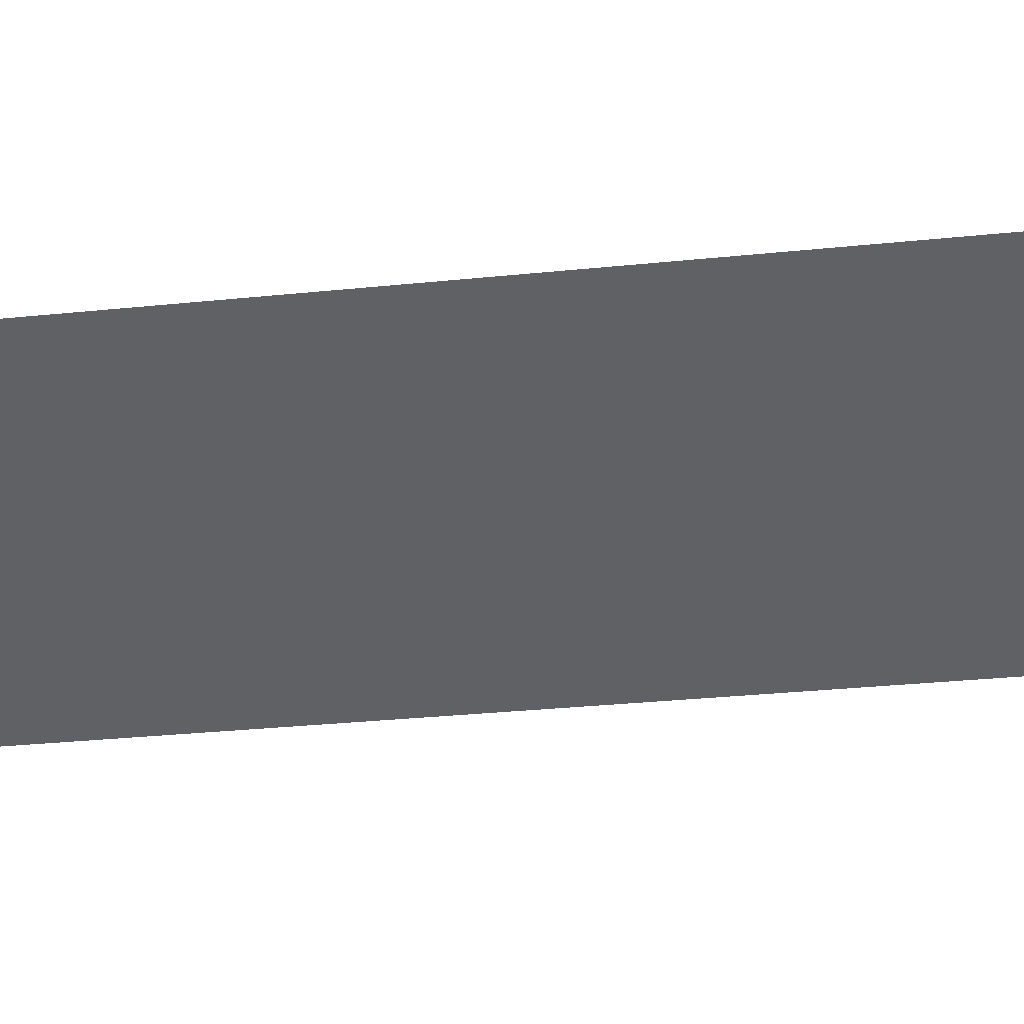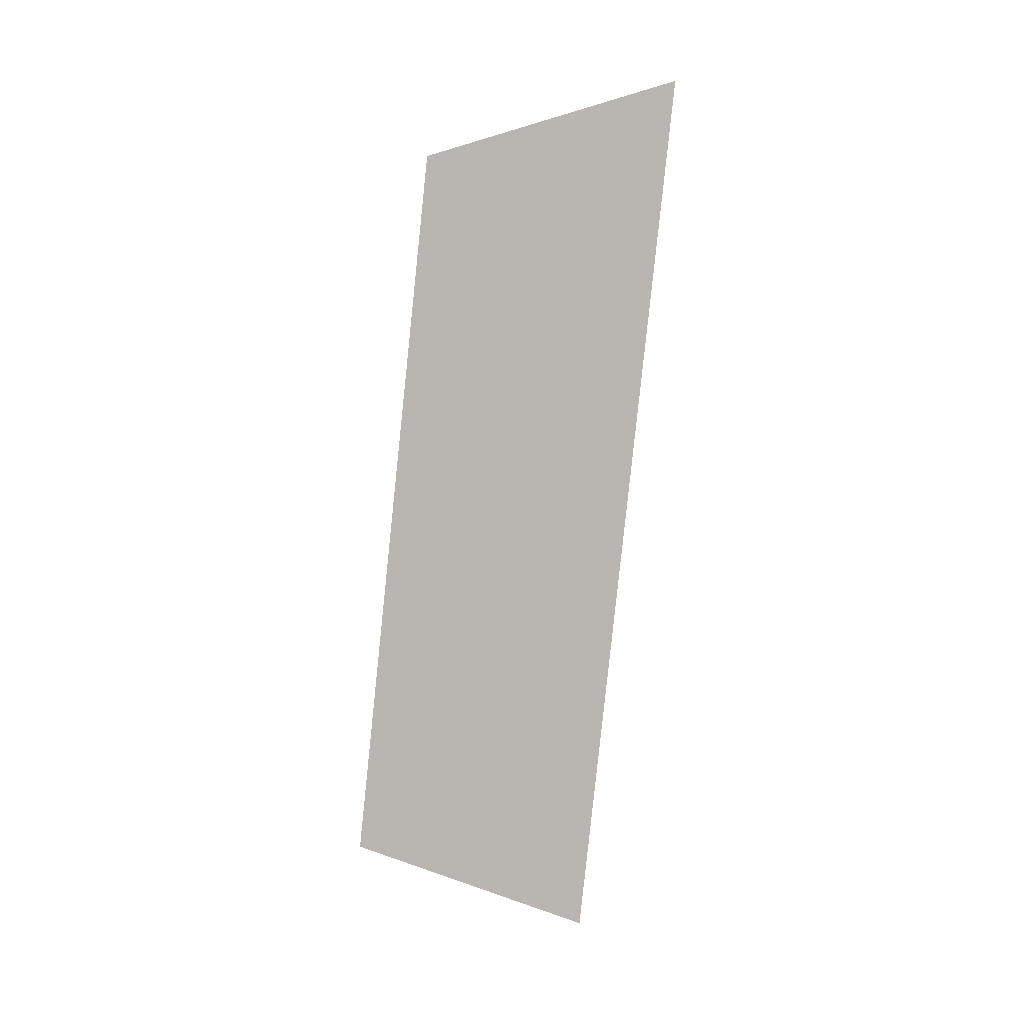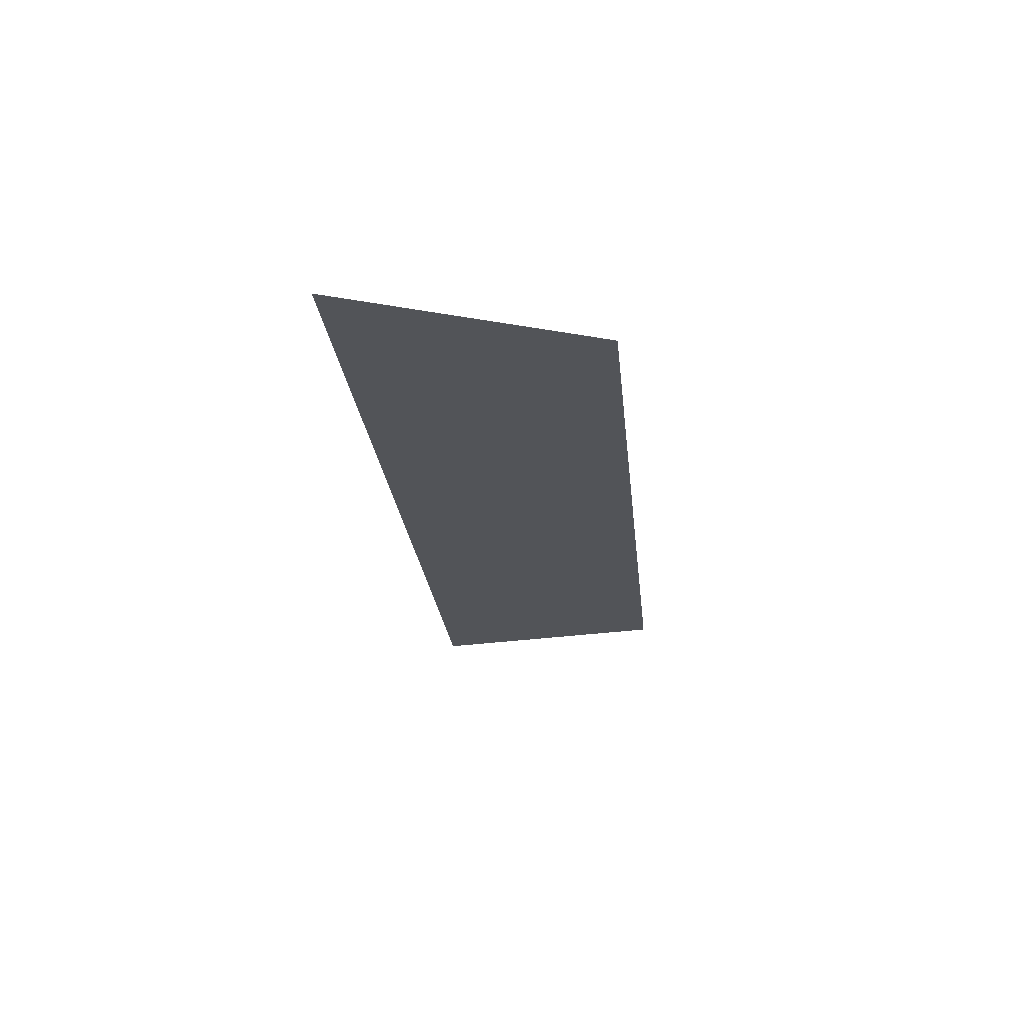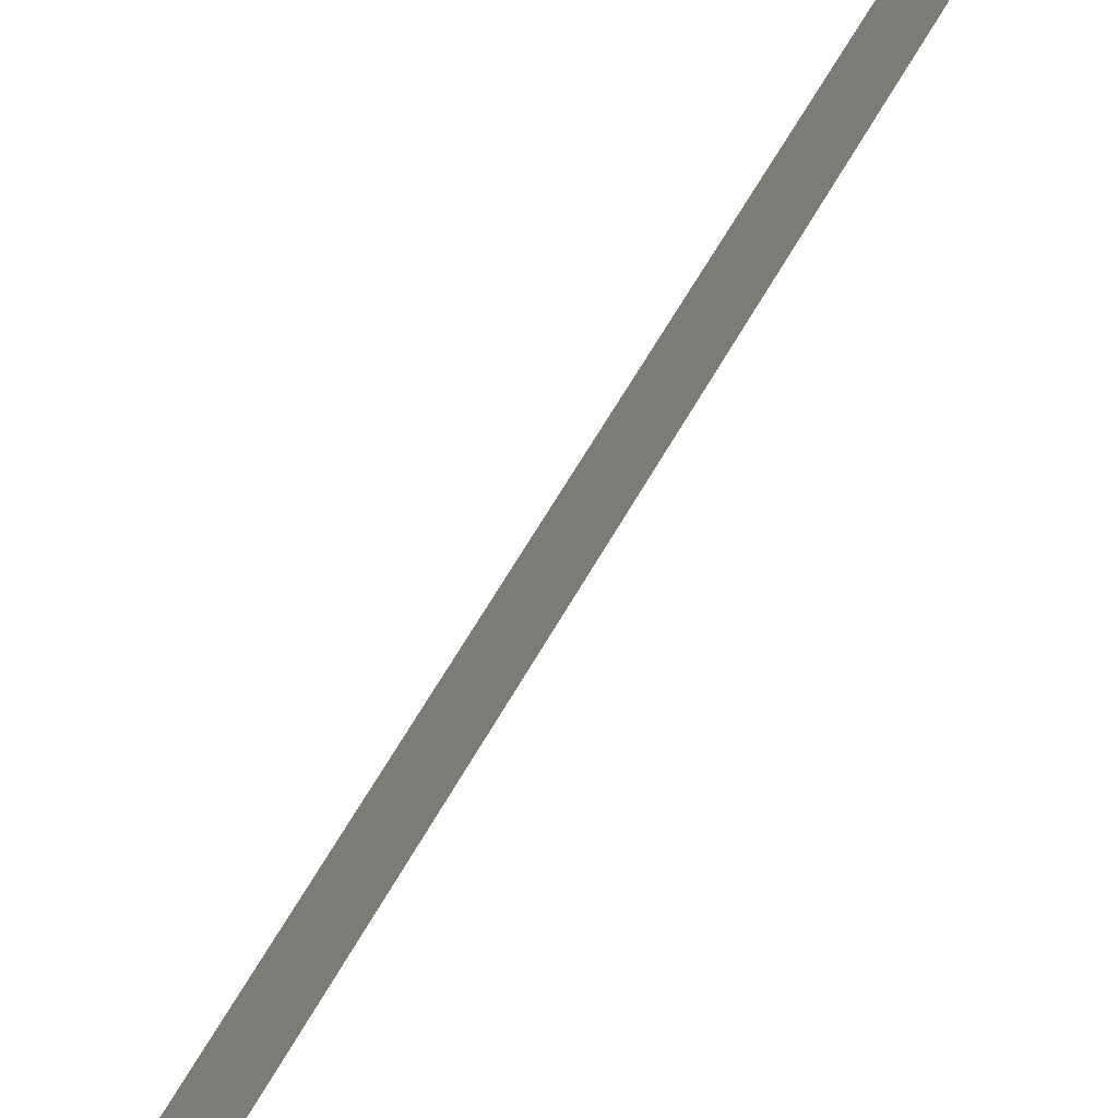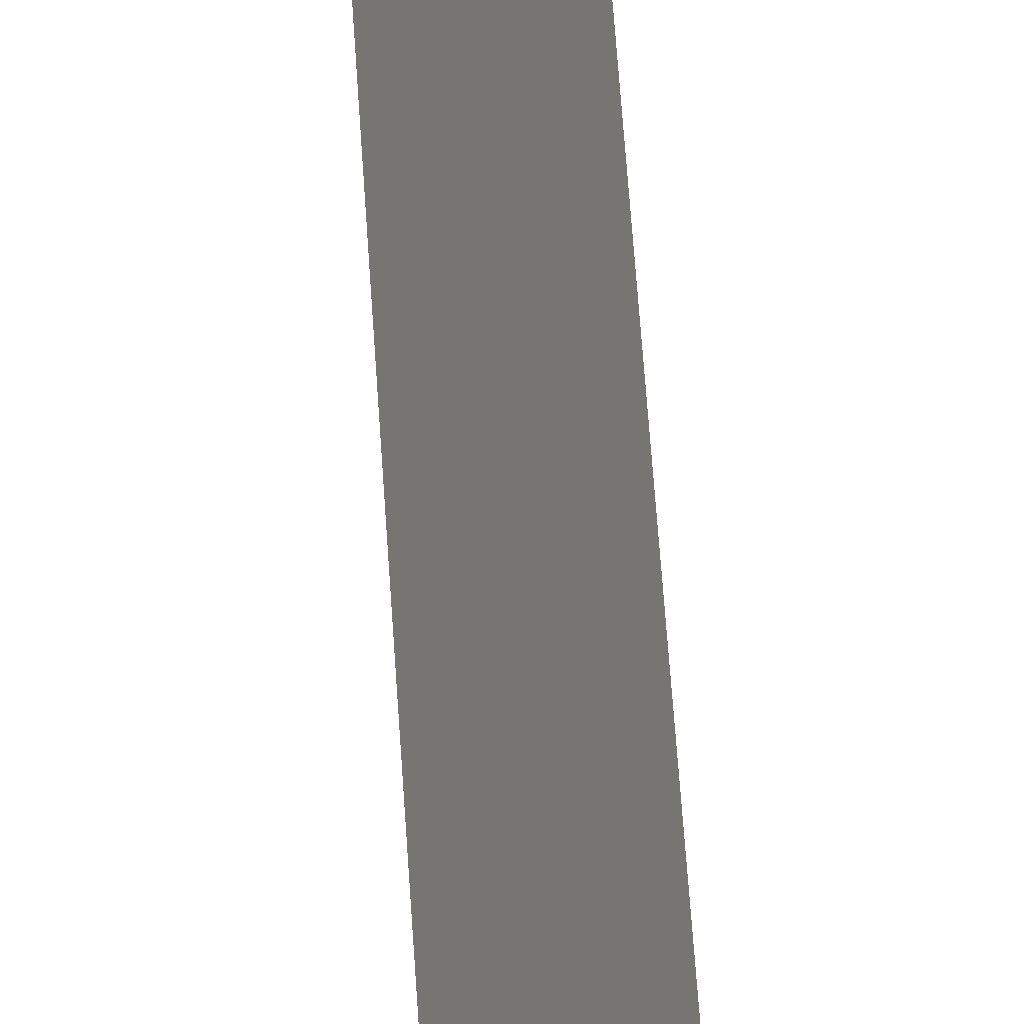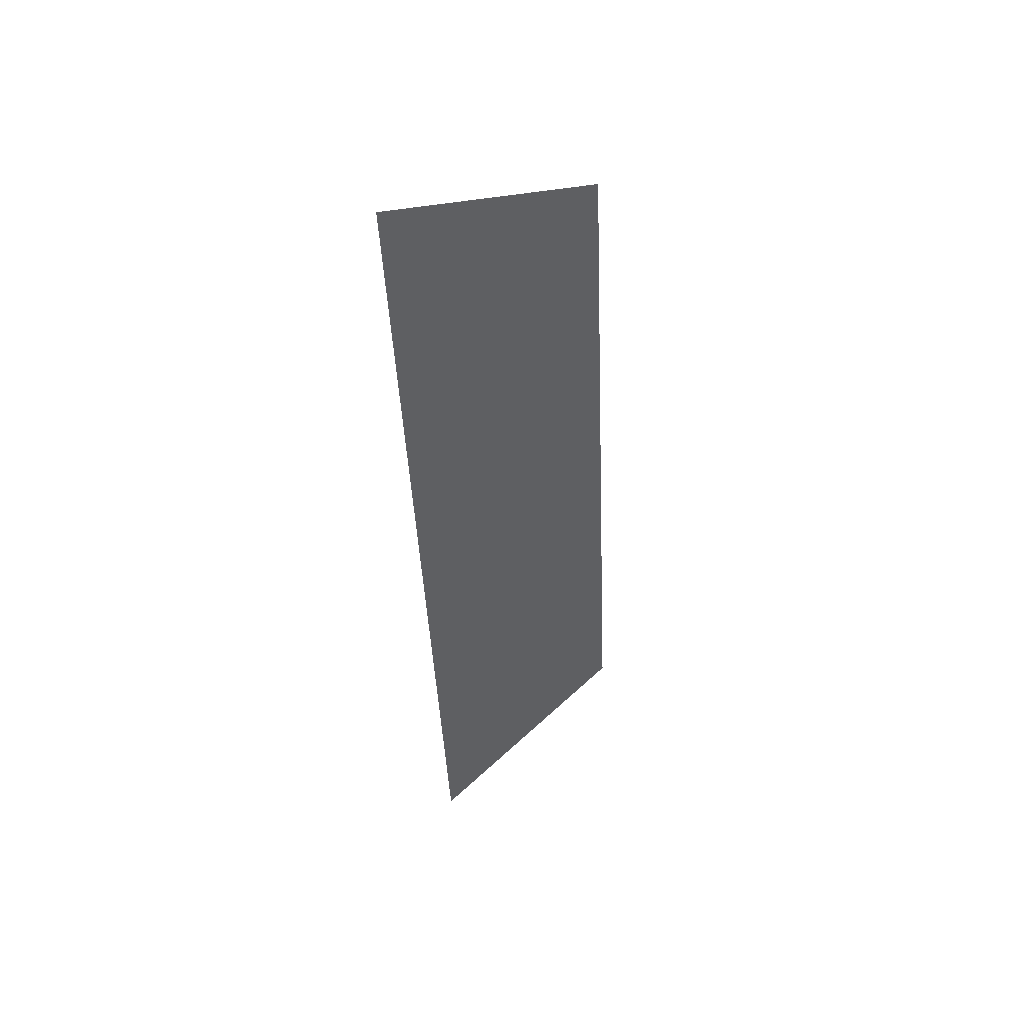
<metadata>
{"format":"obj","ext":"obj","renderer":"f3d","projection":"perspective","resolution":1024,"background":"white","views":[{"elev":13.8,"azim":97.8,"up":"+Y"},{"elev":9.1,"azim":-109.1,"up":"+Z"},{"elev":63.8,"azim":64.2,"up":"+Z"},{"elev":49.8,"azim":28.2,"up":"+Y"},{"elev":65.8,"azim":-4.1,"up":"+Y"},{"elev":41.8,"azim":23.5,"up":"+Z"}]}
</metadata>
<code>
o Group11/mesh9/mesh9-geometry#mesh9-geometry
v 0.1961 0.0822 -0.1652
v 0.1858 0.06995 -0.2408
v 0.1858 0.06079 -0.1584
v 0.1961 0.08984 -0.234
f 1 2 3
f 2 1 4
f 3 2 1
f 4 1 2

</code>
